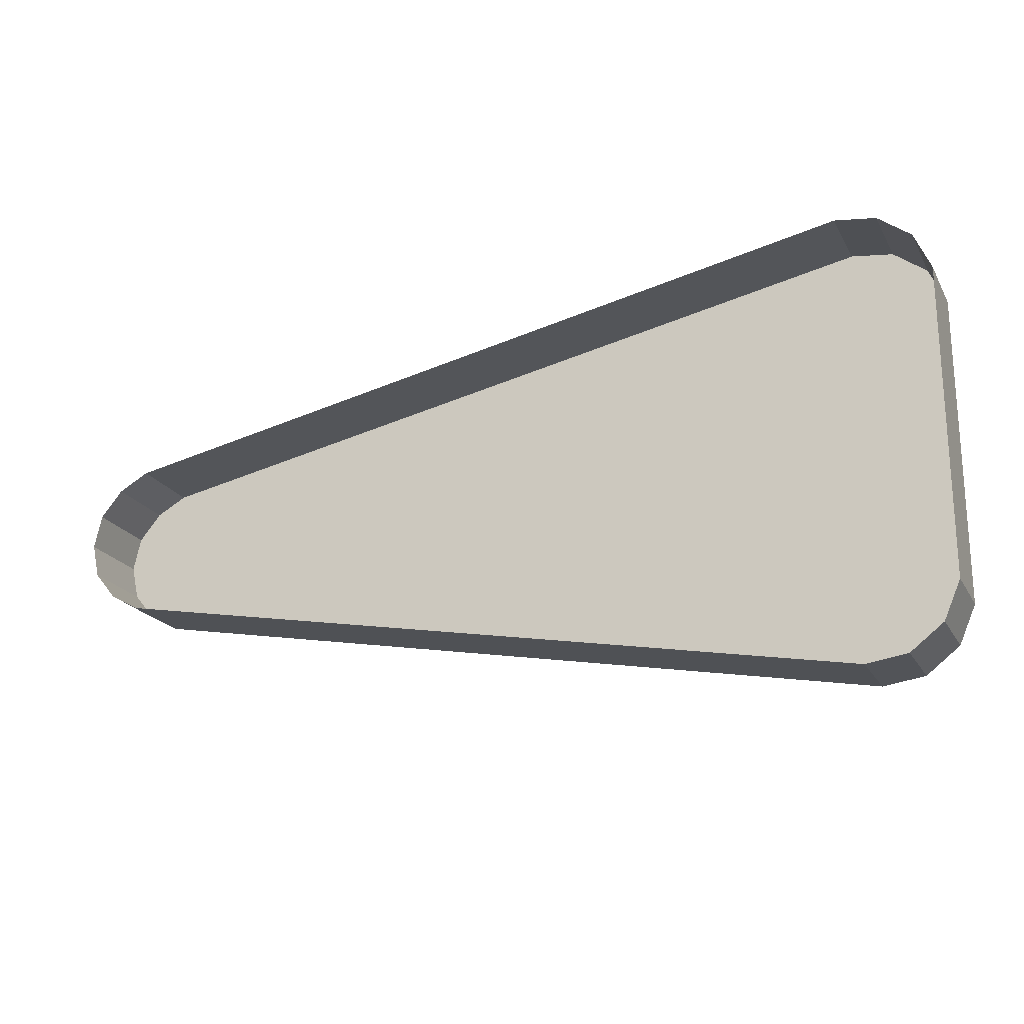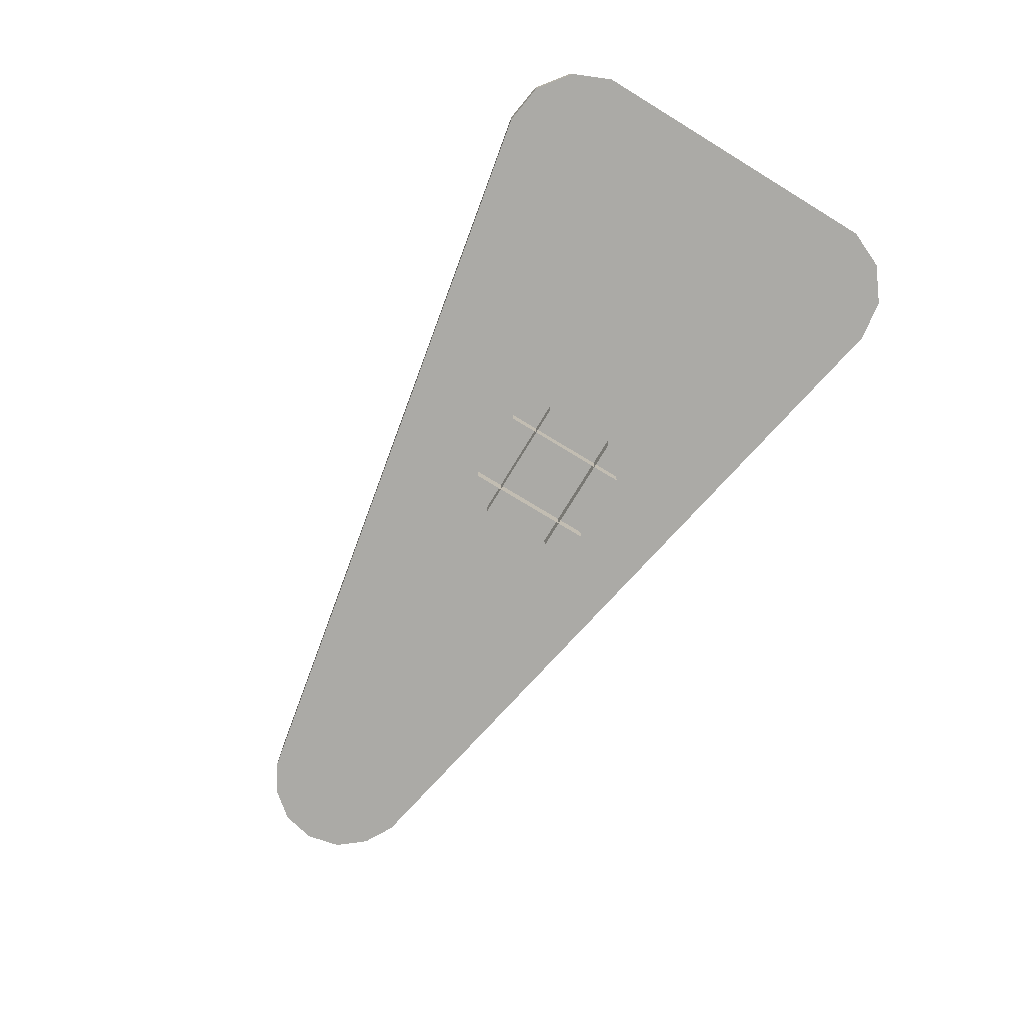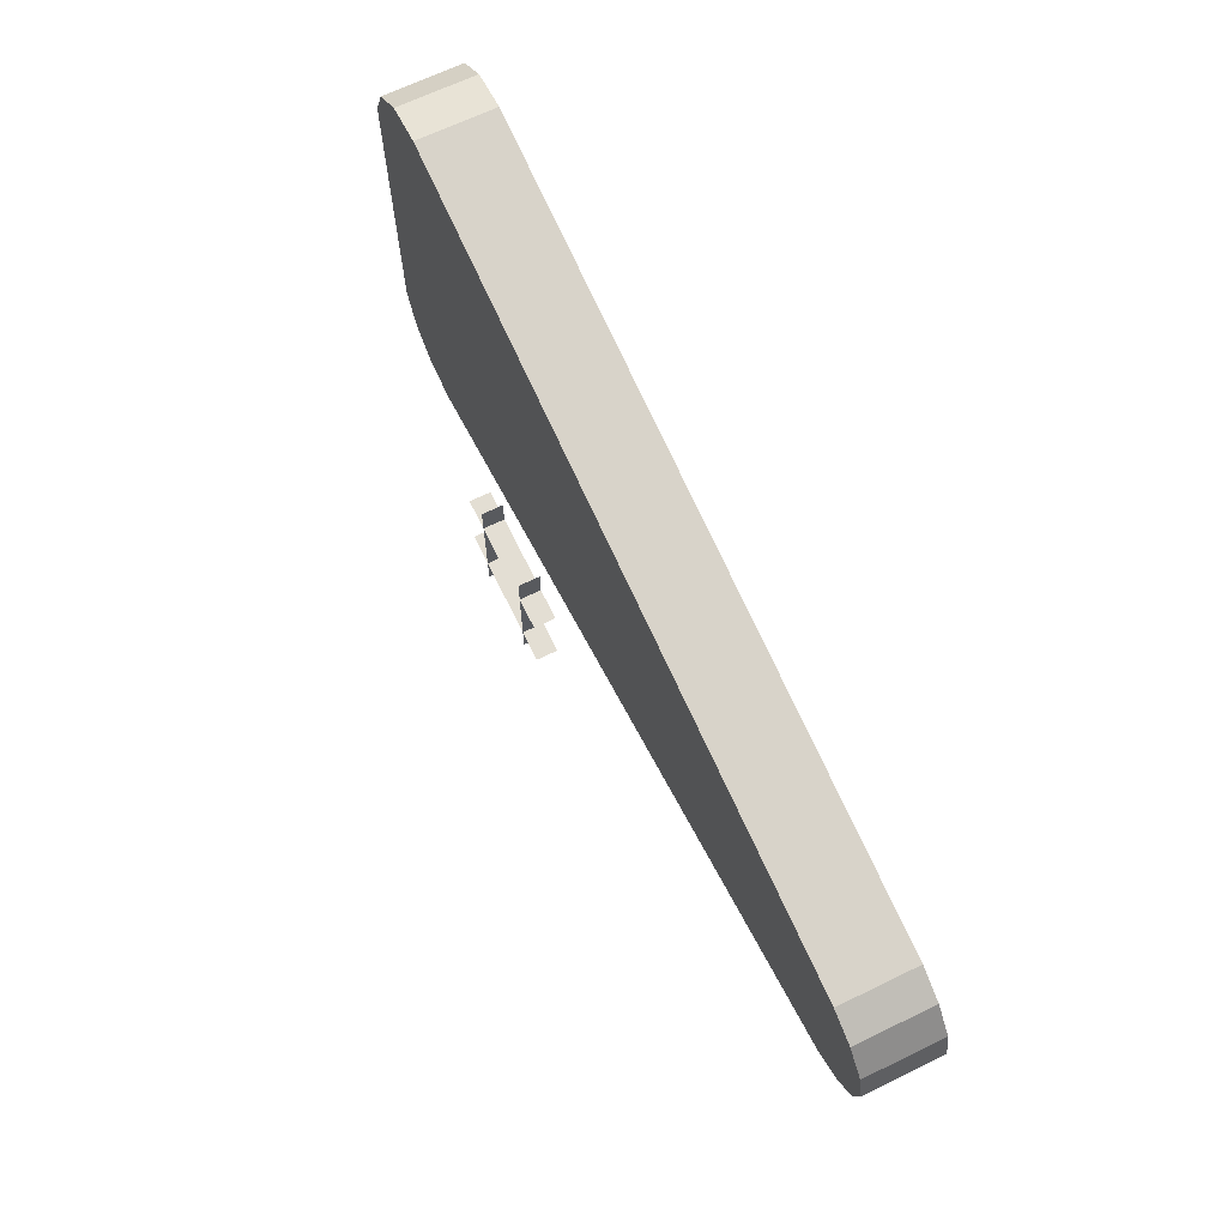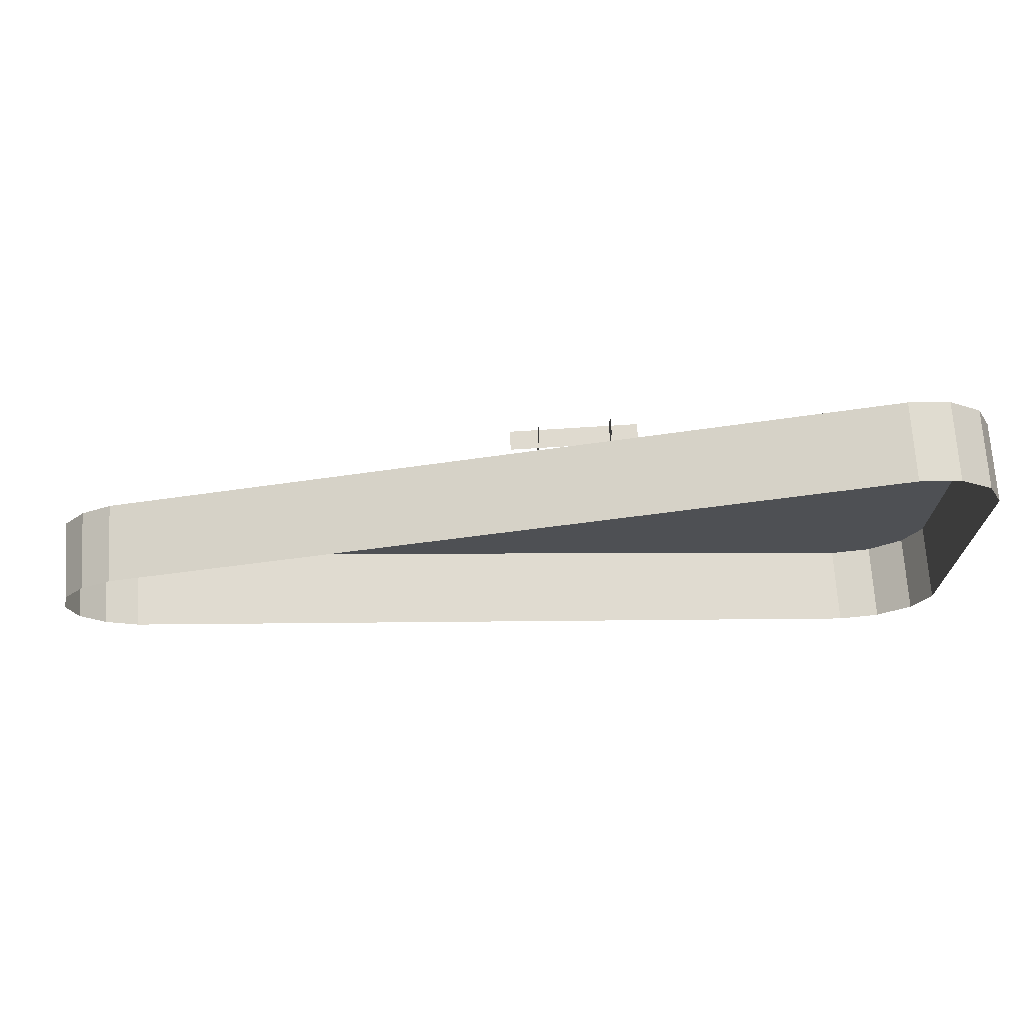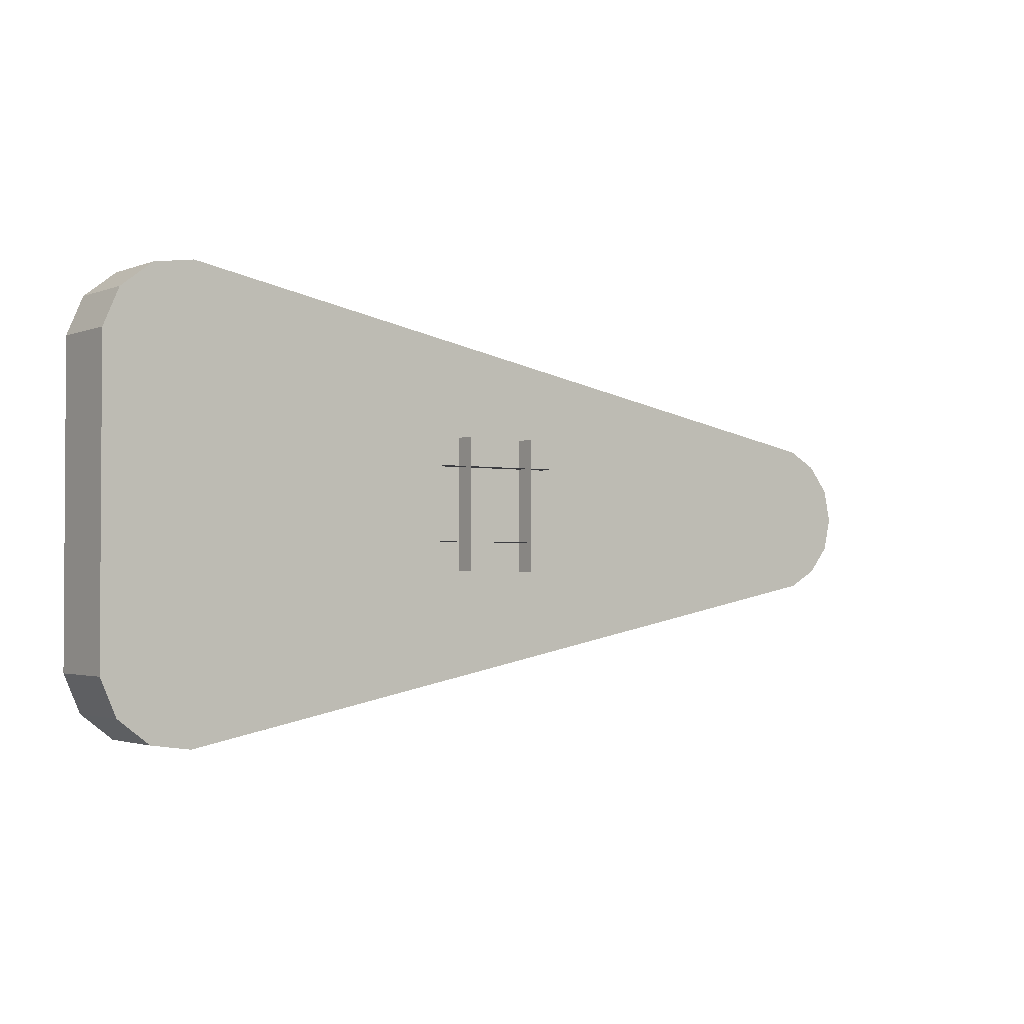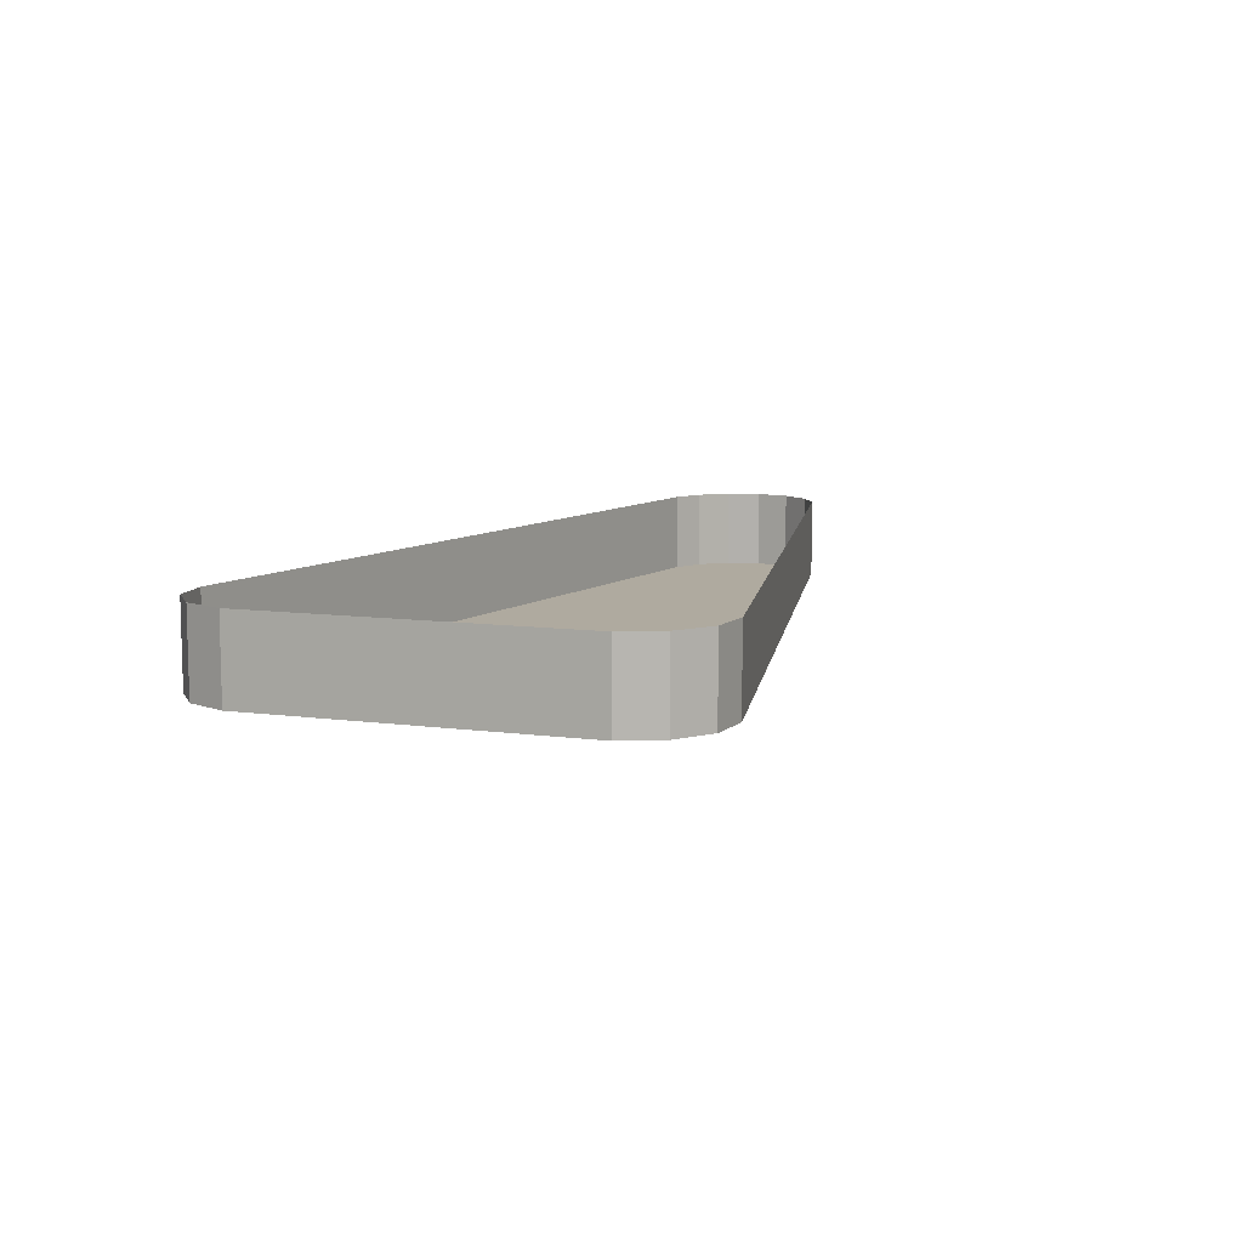
<metadata>
{"format":"obj","ext":"obj","renderer":"f3d","projection":"perspective","resolution":1024,"background":"white","views":[{"elev":-21.1,"azim":-157.9,"up":"+Z"},{"elev":-75.9,"azim":-121.3,"up":"+Y"},{"elev":67.3,"azim":64.1,"up":"+Z"},{"elev":70.7,"azim":176.3,"up":"+Z"},{"elev":-2.0,"azim":-36.6,"up":"+Z"},{"elev":9.4,"azim":-70.4,"up":"+Y"}]}
</metadata>
<code>
o p035off
v -0.00136 -0.08402 -0.01857
v -0.00136 -0.0729 -0.01857
v -0.0749 -0.0729 -0.01857
v -0.0749 -0.08402 -0.01857
v -0.0749 -0.08402 0.02267
v -0.0749 -0.0729 0.02267
v -0.00136 -0.0729 0.02267
v -0.00136 -0.08402 0.02267
v -0.05875 -0.08402 -0.03472
v -0.05875 -0.0729 -0.03472
v -0.05875 -0.0729 0.03882
v -0.05875 -0.08402 0.03882
v -0.01751 -0.08402 0.03882
v -0.01751 -0.0729 0.03882
v -0.01751 -0.0729 -0.03472
v -0.01751 -0.08402 -0.03472
v -0.2303 -0.00185 -0.1232
v -0.2303 -0.04585 -0.1232
v -0.2488 -0.04585 -0.1089
v -0.2488 -0.00185 -0.1089
v -0.2488 -0.00185 0.1089
v -0.2488 -0.04585 0.1089
v -0.2303 -0.04585 0.1232
v -0.2303 -0.00185 0.1232
v -0.2488 -0.00185 -0.1089
v -0.2488 -0.04585 -0.1089
v -0.2582 -0.04585 -0.0876
v -0.2582 -0.00185 -0.0876
v -0.2303 -0.00185 0.1232
v -0.2303 -0.04585 0.1232
v -0.2073 -0.04585 0.1265
v -0.2073 -0.00185 0.1265
v -0.2303 -0.00185 -0.1232
v -0.2073 -0.00185 -0.1265
v -0.2073 -0.04585 -0.1265
v -0.2303 -0.04585 -0.1232
v 0.2538 -0.00185 0.01881
v 0.2538 -0.04585 0.01881
v 0.258 -0.04585 0
v 0.258 -0.00185 0
v 0.258 -0.00185 0
v 0.258 -0.04585 0
v 0.2538 -0.04585 -0.01881
v 0.2538 -0.00185 -0.01881
v 0.2246 -0.00185 0.04331
v 0.2246 -0.04585 0.04331
v 0.2415 -0.04585 0.03389
v 0.2415 -0.00185 0.03389
v 0.2246 -0.00185 -0.04331
v 0.2415 -0.00185 -0.03389
v 0.2415 -0.04585 -0.03389
v 0.2246 -0.04585 -0.04331
v -0.2488 -0.00185 0.1089
v -0.2582 -0.00185 0.0876
v -0.2582 -0.04585 0.0876
v -0.2488 -0.04585 0.1089
v 0.2538 -0.04585 0.01881
v 0.2538 -0.00185 0.01881
v 0.2415 -0.00185 0.03389
v 0.2415 -0.04585 0.03389
v 0.2246 -0.00185 -0.04331
v 0.2246 -0.04585 -0.04331
v -0.2073 -0.04585 -0.1265
v -0.2073 -0.00185 -0.1265
v -0.2582 -0.00185 -0.0876
v -0.2582 -0.04585 -0.0876
v -0.2582 -0.04585 0.0876
v -0.2582 -0.00185 0.0876
v -0.2073 -0.00185 0.1265
v -0.2073 -0.04585 0.1265
v 0.2246 -0.04585 0.04331
v 0.2246 -0.00185 0.04331
v -0.2073 -0.04585 -0.1265
v 0.2246 -0.04585 -0.04331
v 0.2415 -0.04585 -0.03389
v 0.2538 -0.04585 -0.01881
v 0.258 -0.04585 0
v 0.2538 -0.04585 0.01881
v 0.2415 -0.04585 0.03389
v 0.2246 -0.04585 0.04331
v -0.2073 -0.04585 0.1265
v -0.2303 -0.04585 0.1232
v -0.2488 -0.04585 0.1089
v -0.2582 -0.04585 0.0876
v -0.2582 -0.04585 -0.0876
v -0.2488 -0.04585 -0.1089
v -0.2303 -0.04585 -0.1232
v 0.2415 -0.00185 -0.03389
v 0.2538 -0.00185 -0.01881
v 0.2538 -0.04585 -0.01881
v 0.2415 -0.04585 -0.03389
f 3 2 1
f 4 3 1
f 7 6 5
f 8 7 5
f 11 10 9
f 12 11 9
f 15 14 13
f 16 15 13
f 19 18 17
f 20 19 17
f 23 22 21
f 24 23 21
f 27 26 25
f 28 27 25
f 31 30 29
f 32 31 29
f 35 34 33
f 36 35 33
f 39 38 37
f 40 39 37
f 43 42 41
f 44 43 41
f 47 46 45
f 48 47 45
f 51 50 49
f 52 51 49
f 55 54 53
f 56 55 53
f 59 58 57
f 60 59 57
f 63 62 61
f 64 63 61
f 67 66 65
f 68 67 65
f 71 70 69
f 72 71 69
f 75 74 73
f 76 75 73
f 77 76 73
f 78 77 73
f 79 78 73
f 80 79 73
f 81 80 73
f 82 81 73
f 83 82 73
f 84 83 73
f 85 84 73
f 86 85 73
f 87 86 73
f 90 89 88
f 91 90 88

</code>
